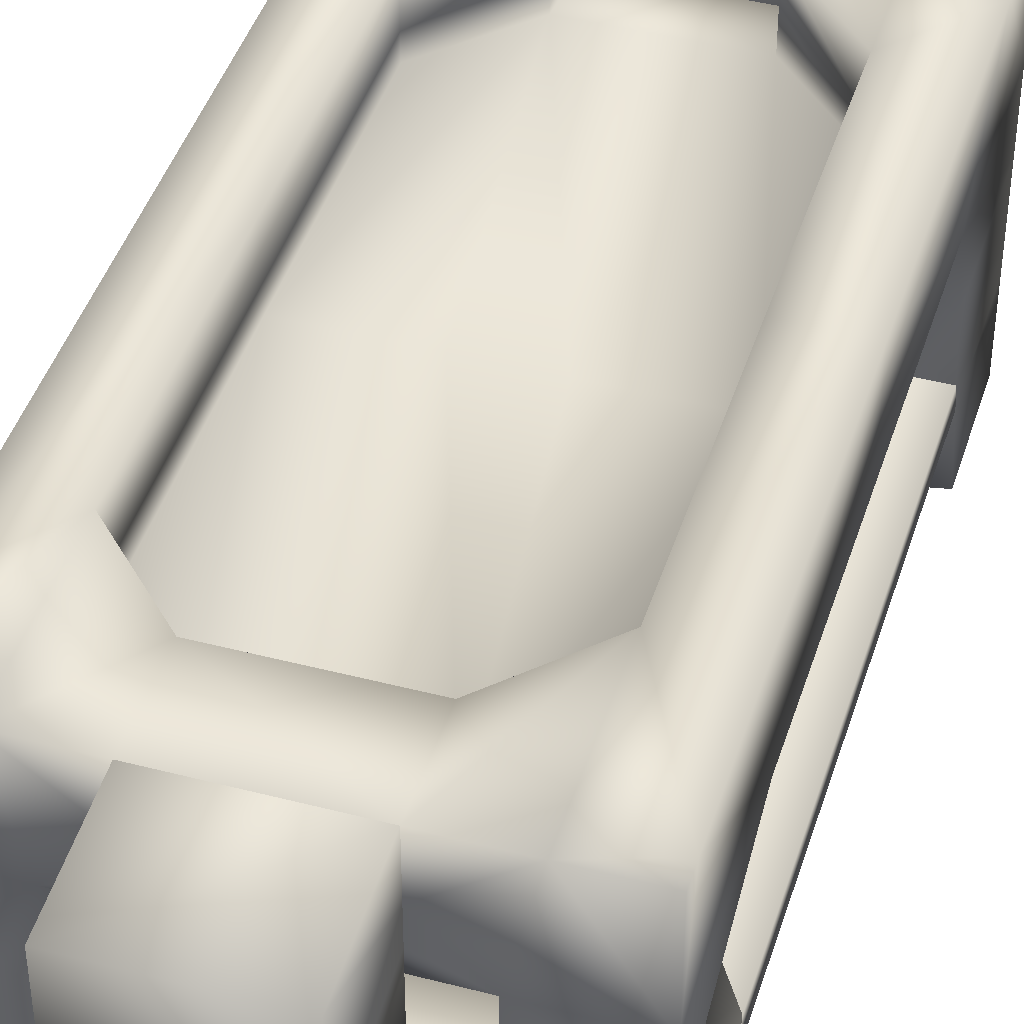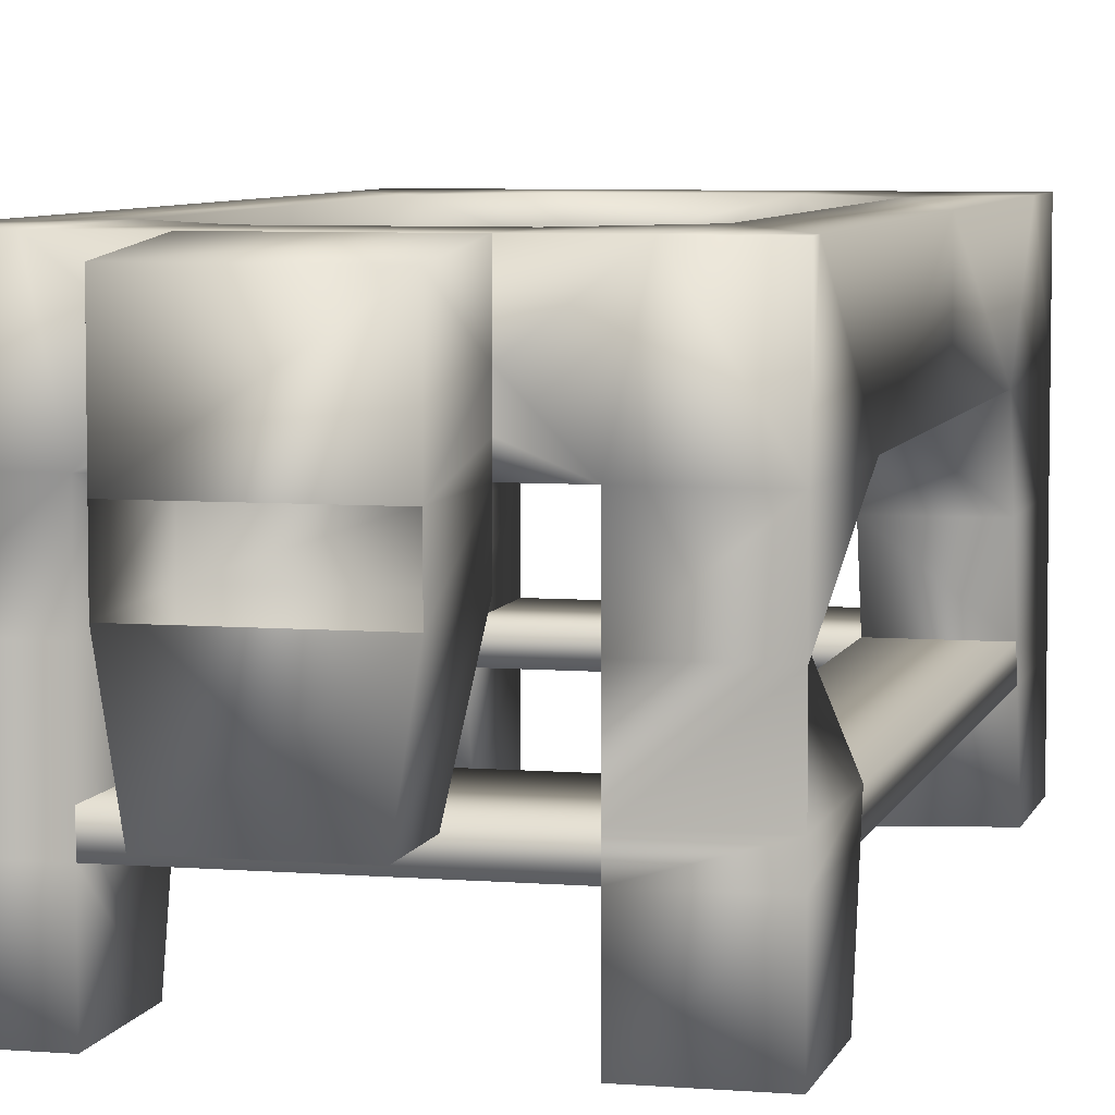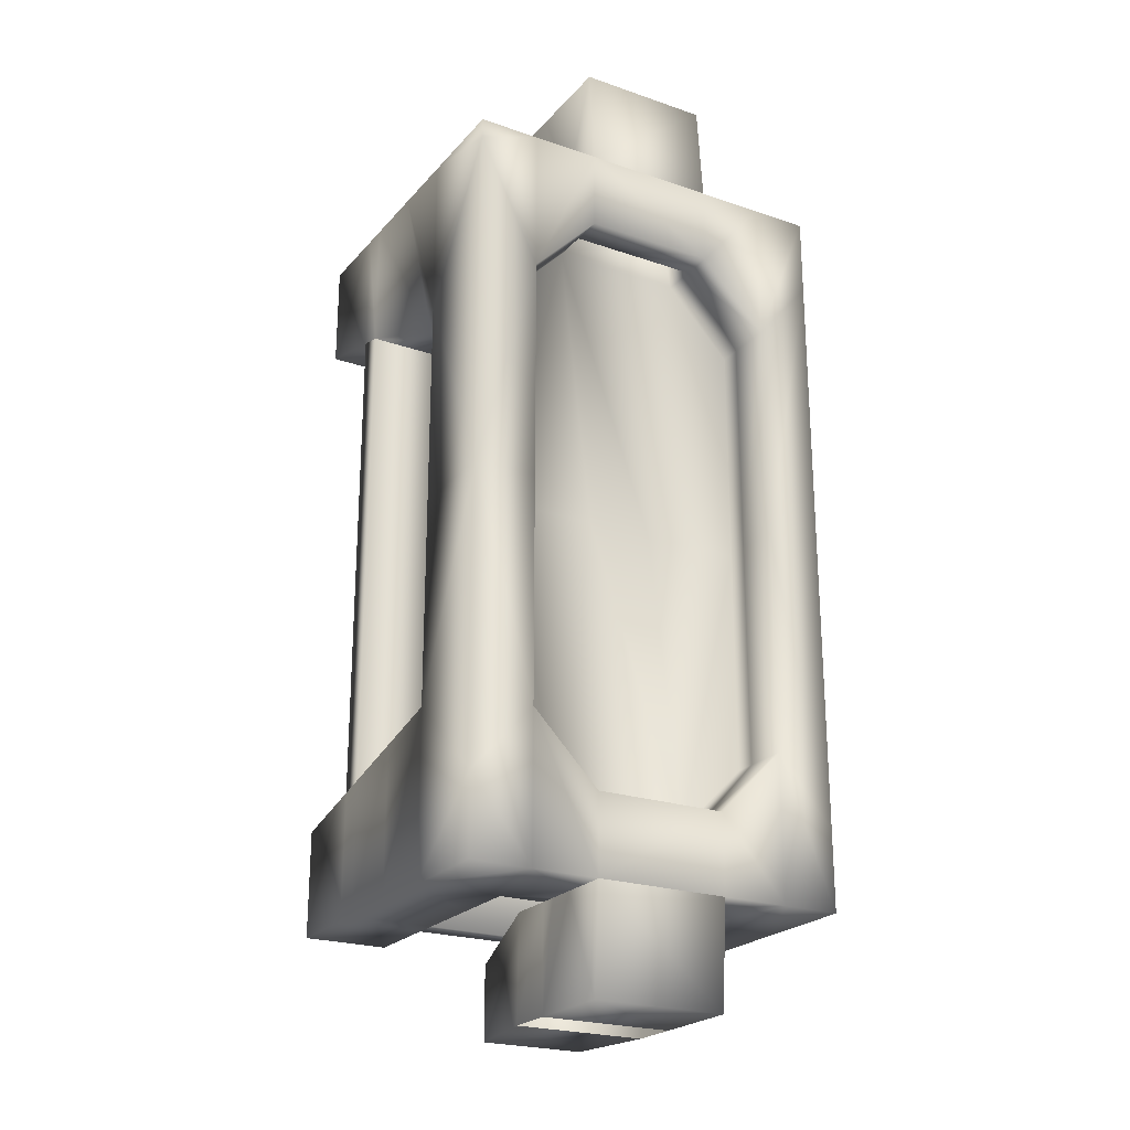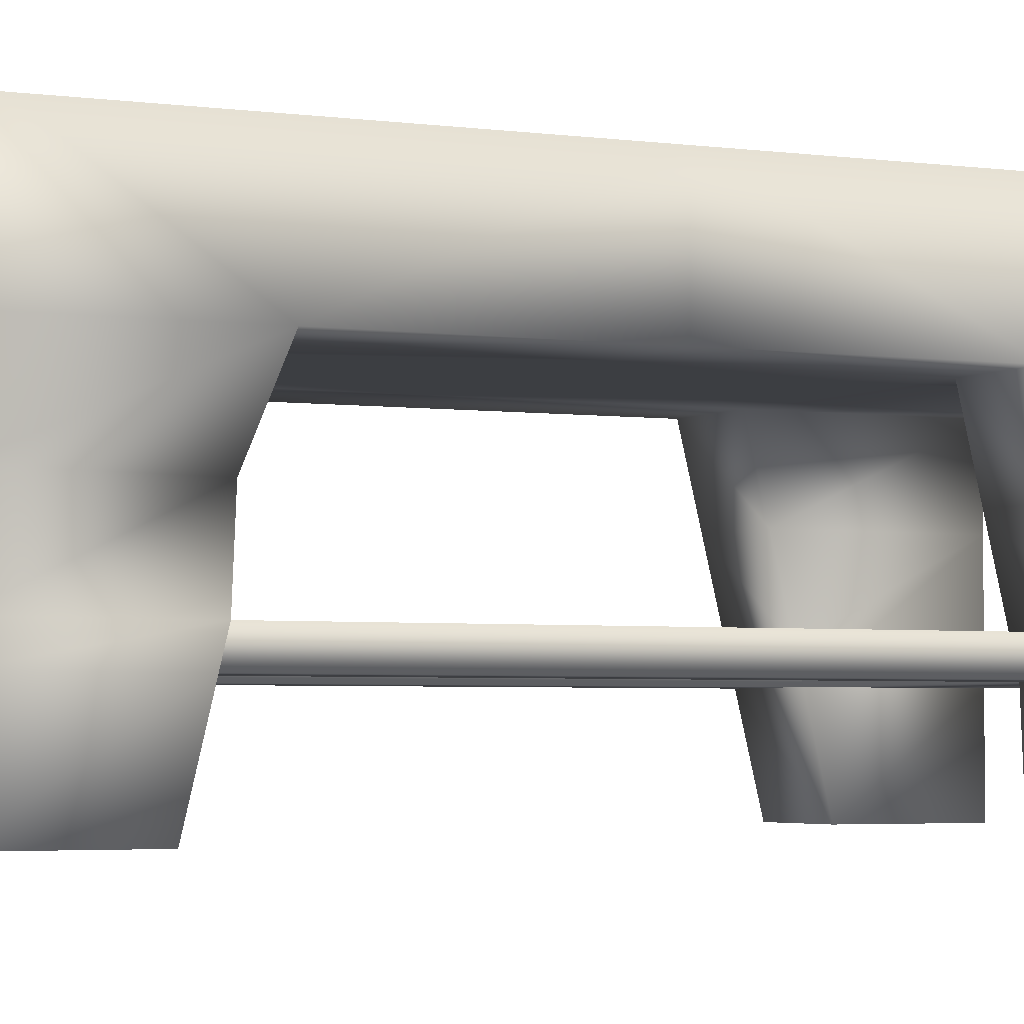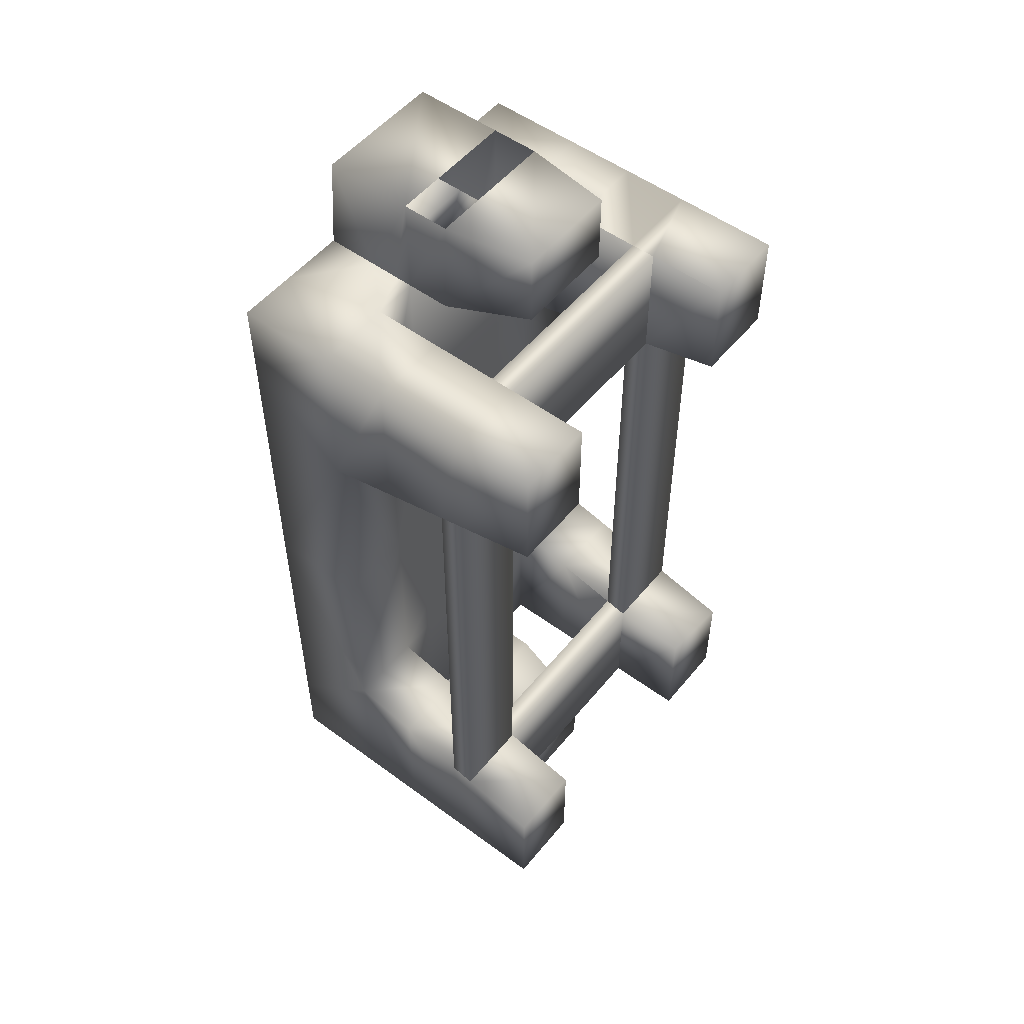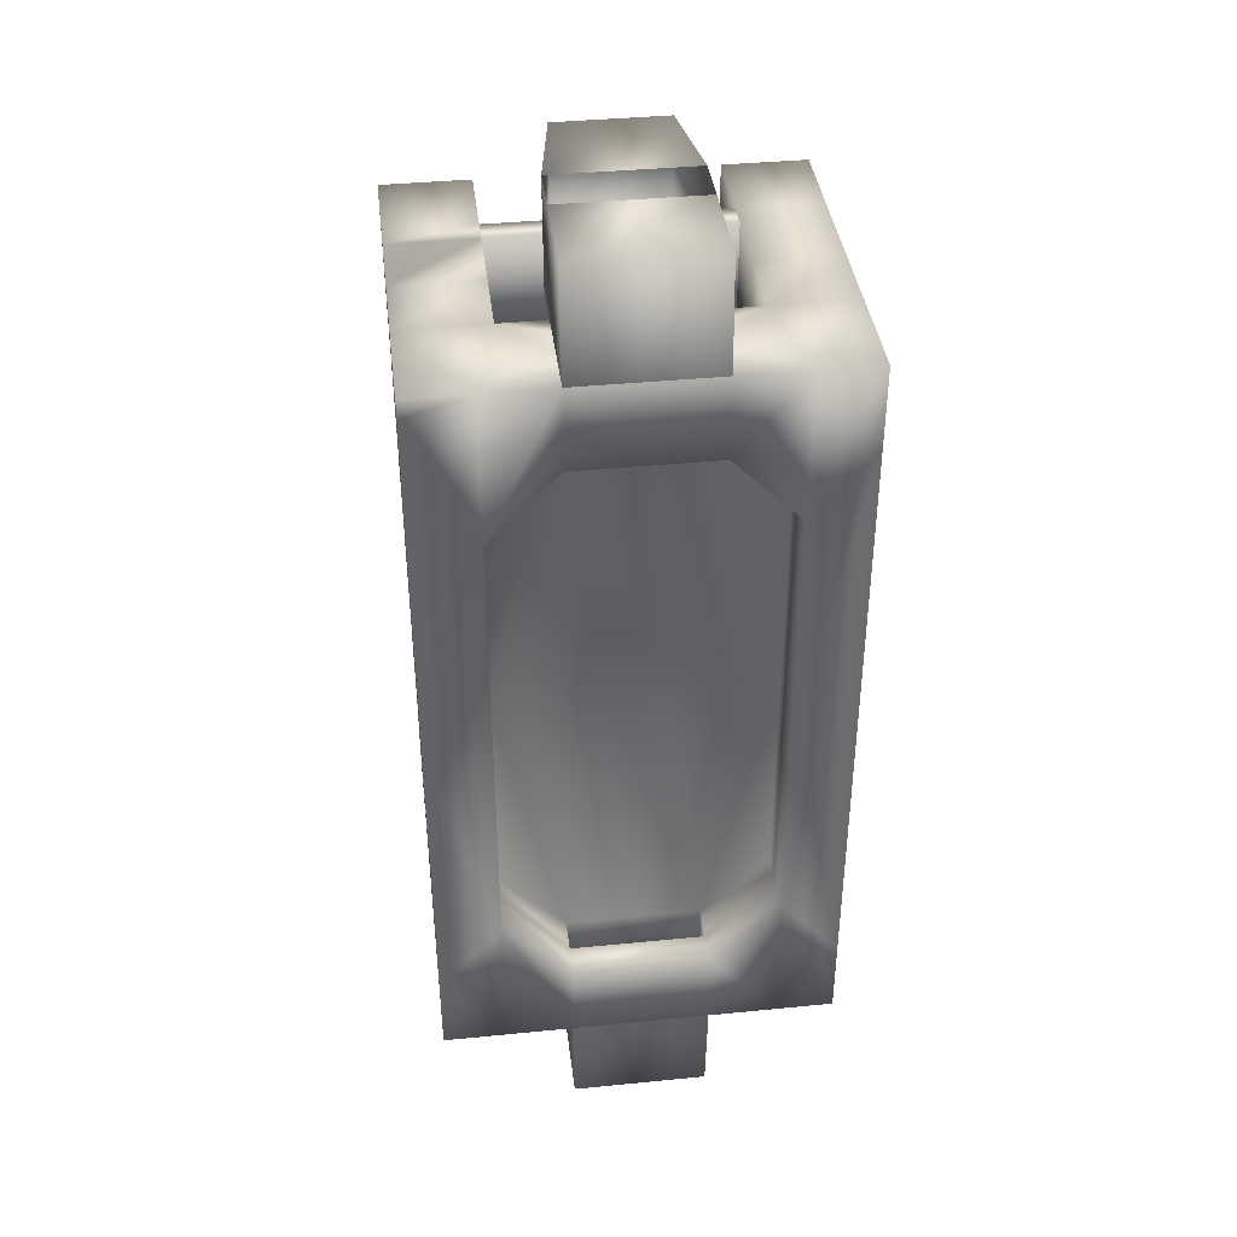
<metadata>
{"format":"obj","ext":"obj","renderer":"f3d","projection":"perspective","resolution":1024,"background":"white","views":[{"elev":43.5,"azim":17.1,"up":"+Y"},{"elev":6.2,"azim":13.7,"up":"+Y"},{"elev":-23.2,"azim":149.9,"up":"+Z"},{"elev":-3.3,"azim":63.1,"up":"+Y"},{"elev":52.7,"azim":-51.7,"up":"+Z"},{"elev":39.3,"azim":173.0,"up":"+Z"}]}
</metadata>
<code>
o Cube.002
v -0.4214 1.597 -1.831
v -0.8342 1.597 -1.409
v -0.8342 1.597 0
v 0.4044 1.597 1.831
v 0.8173 1.597 1.409
v 0.8173 1.597 0
v 0.198 1.597 0
v -0.2149 1.597 0
v 0.8173 1.597 -1.409
v 0.4044 1.597 -1.831
v -0.8342 1.597 1.409
v -0.4214 1.597 1.831
v -0.6987 1.396 0
v -1.193 1.396 0
v -1.193 1.396 -1.298
v -1.193 2.011 -1.831
v -1.193 2.011 0
v -0.8342 2.011 0
v -1.193 0.5436 -1.506
v -1.193 0.3935 -1.542
v -0.6987 0.3935 -1.542
v -1.193 -0.105 -1.664
v -0.6987 -0.105 -1.664
v -1.193 2.011 -2.324
v -0.8342 2.011 -1.409
v -1.193 0.5436 -2.324
v -1.193 0.3935 -2.324
v 1.201 0.5436 -1.506
v 1.201 0.3935 -1.542
v 1.201 0.3935 -2.324
v -1.193 -0.105 -2.324
v 1.201 -0.105 -1.664
v 1.201 -0.105 -2.324
v 0.6818 -0.105 -2.324
v 1.201 0.5436 -2.324
v 0.6818 0.3935 -2.324
v -1.193 0.9652 -1.403
v -0.6987 0.5436 -1.506
v -1.193 0.9652 -2.324
v 1.201 0.9652 -1.403
v 1.201 0.9652 -2.324
v 0.6818 0.5436 -2.324
v 1.201 1.396 0
v 0.6818 1.396 0
v 0.6818 1.396 -1.298
v 0.8173 2.011 -1.409
v 0.8173 2.011 0
v 1.201 2.011 0
v 0.6818 0.5436 -1.506
v 0.6818 0.3935 -1.542
v 0.6818 -0.105 -1.565
v 0.8173 2.011 -2.324
v 1.201 2.011 -1.831
v 0.6818 0.9652 -1.403
v -0.8342 1.731 -1.409
v -0.8342 1.731 0
v -0.8342 2.011 -2.324
v -0.4214 2.011 -1.831
v -0.6987 0.3935 -2.324
v -0.6987 -0.105 -2.324
v -0.6987 0.5436 -2.324
v -0.6987 0.9652 -2.324
v 0.8173 1.731 -1.409
v -0.4214 1.812 -1.831
v 0.8173 1.731 0
v 0.198 1.396 0
v -0.008482 1.396 0
v -0.008481 1.396 -1.008
v 0.4044 2.011 -1.831
v -0.2149 1.396 0
v -0.4214 1.396 0
v -0.4214 1.396 -1.01
v 0.4044 2.011 -2.324
v -0.2149 1.396 -1.009
v -0.4214 1.396 -1.298
v 0.4044 1.812 -1.831
v -0.2149 1.396 -1.298
v 0.198 1.396 -1.007
v -0.008481 1.396 -1.298
v 0.4044 1.396 -1.006
v 0.198 1.396 -1.298
v 0.4044 1.396 0
v 0.4044 1.688 -2.324
v 0.4044 1.51 -2.324
v -0.4214 1.51 -2.324
v -0.4214 1.686 -2.324
v -0.4214 1.396 -2.324
v -0.4214 2.011 -2.324
v 0.4044 1.958 -2.97
v -0.4214 1.396 -2.97
v -0.4214 1.958 -2.97
v -0.4214 1.1 -2.97
v -0.4214 1.12 -2.324
v -0.3341 0.5436 -2.97
v 0.3171 0.5436 -2.97
v 0.3171 0.5436 -2.514
v 0.4044 1.12 -2.324
v 0.4044 1.396 -2.324
v 0.4044 1.1 -2.97
v -0.6987 0.9652 -1.403
v -1.193 1.396 -2.324
v 1.201 1.396 -1.298
v 1.201 1.396 -2.324
v 0.6818 0.9652 -2.324
v -0.6987 1.396 -2.324
v -0.3341 0.5436 -2.514
v -0.6987 0.3935 1.542
v -1.193 0.3935 1.542
v 0.8173 1.731 1.409
v -1.193 0.5436 1.506
v -0.6987 -0.105 1.664
v -1.193 -0.105 1.664
v -0.8342 2.011 1.409
v -1.193 2.011 1.831
v -1.193 2.011 2.324
v -1.193 0.3935 2.324
v 1.201 0.3935 2.324
v 1.201 0.3935 1.542
v 1.201 0.5436 1.506
v -1.193 -0.105 2.324
v 1.201 -0.105 2.324
v 1.201 -0.105 1.664
v 0.6818 -0.105 2.324
v 0.6818 0.3935 2.324
v 1.201 0.5436 2.324
v -0.6987 0.5436 1.506
v -1.193 0.9652 1.403
v -1.193 0.5436 2.324
v 1 0.9652 1.403
v 0.6818 0.5436 2.324
v 1.201 0.9652 2.324
v 0.8173 2.011 1.409
v -0.8342 1.731 1.409
v 0.6818 0.5436 1.506
v 0.6818 0.3935 1.542
v 0.6818 -0.105 1.664
v 1.201 2.011 2.196
v 0.8173 2.011 2.324
v 0.6818 0.9652 1.403
v -1.193 1.396 1.298
v -0.4214 2.011 1.831
v -0.8342 2.011 2.324
v -0.6987 -0.105 2.324
v -0.6987 0.3935 2.324
v -0.6987 0.5436 2.324
v -0.6987 0.9652 2.324
v -0.4214 1.396 1.01
v -0.4214 1.812 1.831
v -0.008481 1.396 1.008
v 0.4044 1.812 1.831
v 0.4044 2.011 2.324
v 0.4044 2.011 1.831
v -0.4214 1.396 1.298
v -0.2149 1.396 1.009
v -0.2149 1.396 1.298
v -0.008481 1.396 1.298
v 0.198 1.396 1.007
v 0.198 1.396 1.298
v 0.4044 1.396 1.006
v 0.4044 1.51 2.324
v -0.4214 1.686 2.324
v -0.4214 1.51 2.324
v 0.4044 1.688 2.324
v -0.4214 1.396 2.324
v 0.4044 1.396 2.324
v -0.4214 2.011 2.324
v -0.4214 1.396 2.969
v 0.4044 1.958 2.969
v -0.4214 1.958 2.969
v -0.4214 1.12 2.324
v -0.4214 1.1 2.969
v 0.3171 0.5436 2.513
v 0.3171 0.5436 2.969
v -0.3341 0.5436 2.969
v 0.4044 1.12 2.324
v 0.4044 1.1 2.969
v -0.6987 0.9652 1.403
v -1.193 0.9652 2.324
v 1.201 1.396 1.298
v 0.6818 0.9652 2.324
v 1.201 1.396 2.324
v 0.6818 1.396 1.298
v -0.6987 1.396 2.324
v -0.3341 0.5436 2.513
v -1.193 1.396 2.324
v 0.4044 1.396 -2.97
v -0.6987 1.396 -1.298
v -0.6987 1.396 1.298
v 1.201 2.011 -2.324
v 0.4044 1.396 -1.298
v 0.6818 1.396 -2.324
v 1.201 2.011 2.324
v 0.4044 1.396 1.298
v 0.4044 1.396 2.969
v 0.6818 1.396 2.324
f 1 2 3
f 4 5 6
f 7 1 8
f 9 10 6
f 1 7 10
f 8 4 7
f 1 3 8
f 11 12 3
f 10 7 6
f 4 8 12
f 4 6 7
f 12 8 3
f 13 14 15
f 16 17 18
f 19 20 21
f 20 22 23
f 24 16 25
f 19 26 27
f 28 29 30
f 23 22 31
f 29 32 33
f 20 27 31
f 30 33 34
f 35 30 36
f 37 19 38
f 37 39 26
f 40 28 35
f 41 35 42
f 43 44 45
f 46 47 48
f 49 29 50
f 50 51 32
f 52 46 53
f 32 51 34
f 54 49 28
f 2 55 56
f 57 25 58
f 59 60 31
f 61 59 27
f 62 61 26
f 2 1 55
f 63 9 6
f 25 18 56
f 25 55 64
f 46 63 65
f 66 67 68
f 69 58 64
f 70 71 72
f 58 69 73
f 74 72 75
f 73 69 46
f 76 10 9
f 69 76 63
f 67 70 74
f 68 74 77
f 78 68 79
f 80 78 81
f 82 66 78
f 76 83 84
f 64 1 85
f 86 83 76
f 73 83 86
f 87 85 84
f 10 84 85
f 89 90 91
f 92 93 87
f 94 95 96
f 96 97 93
f 98 97 99
f 15 37 100
f 15 101 39
f 102 40 41
f 103 41 104
f 45 54 40
f 105 62 39
f 93 98 87
f 97 96 95
f 94 106 93
f 99 95 94
f 107 108 20
f 6 5 109
f 107 110 108
f 111 112 108
f 113 114 115
f 110 108 116
f 117 118 119
f 120 112 111
f 121 122 118
f 108 112 120
f 123 121 117
f 124 117 125
f 126 110 127
f 127 110 128
f 125 119 129
f 130 125 131
f 48 47 132
f 56 133 11
f 118 134 135
f 122 136 135
f 137 132 138
f 123 136 122
f 119 134 139
f 14 13 140
f 38 19 110
f 141 113 142
f 120 143 144
f 116 144 145
f 128 145 146
f 12 11 133
f 147 71 70
f 148 133 113
f 113 133 56
f 149 67 66
f 150 148 141
f 126 107 21
f 151 152 141
f 153 147 154
f 132 152 151
f 5 4 150
f 109 150 152
f 154 70 67
f 155 154 149
f 156 149 157
f 158 157 159
f 157 66 82
f 150 4 160
f 148 161 162
f 150 163 161
f 161 163 151
f 164 165 160
f 4 12 162
f 167 168 169
f 164 170 171
f 172 173 174
f 170 175 172
f 176 175 165
f 177 127 140
f 140 127 178
f 131 129 179
f 180 131 181
f 129 139 182
f 178 146 183
f 165 170 164
f 173 172 175
f 170 184 174
f 174 173 176
f 65 109 132
f 110 19 20
f 18 17 114
f 182 44 43
f 134 119 28
f 49 50 135
f 28 118 29
f 50 29 118
f 107 126 134
f 145 124 130
f 135 144 107
f 145 134 126
f 61 49 42
f 49 38 21
f 61 36 59
f 50 59 36
f 146 145 107
f 38 62 100
f 164 156 165
f 114 140 185
f 186 84 98
f 79 98 81
f 82 80 44
f 42 54 104
f 151 163 138
f 179 43 48
f 75 72 187
f 53 102 103
f 147 153 188
f 135 136 123
f 105 86 85
f 142 115 185
f 16 24 101
f 73 52 83
f 159 82 44
f 90 85 86
f 187 13 15
f 25 16 18
f 38 19 21
f 21 20 23
f 57 24 25
f 20 19 27
f 35 28 30
f 60 23 31
f 30 29 33
f 22 20 31
f 36 30 34
f 42 35 36
f 100 37 38
f 19 37 26
f 41 40 35
f 104 41 42
f 102 43 45
f 53 46 48
f 28 29 49
f 29 50 32
f 189 52 53
f 33 32 34
f 40 54 28
f 3 2 56
f 88 57 58
f 27 59 31
f 26 61 27
f 39 62 26
f 55 1 64
f 65 63 6
f 55 25 56
f 58 25 64
f 47 46 65
f 78 66 68
f 76 69 64
f 74 70 72
f 88 58 73
f 77 74 75
f 52 73 46
f 63 76 9
f 46 69 63
f 68 67 74
f 79 68 77
f 81 78 79
f 190 80 81
f 80 82 78
f 10 76 84
f 86 64 85
f 64 86 76
f 88 73 86
f 98 87 84
f 1 10 85
f 186 90 89
f 90 92 87
f 106 94 96
f 106 96 93
f 91 86 88
f 186 98 99
f 187 15 100
f 37 15 39
f 103 102 41
f 191 103 104
f 102 45 40
f 101 105 39
f 97 98 93
f 99 97 95
f 92 94 93
f 92 99 94
f 21 107 20
f 65 6 109
f 126 110 107
f 107 111 108
f 142 113 115
f 128 110 116
f 125 117 119
f 143 120 111
f 117 121 118
f 116 108 120
f 124 123 117
f 130 124 125
f 177 126 127
f 178 127 128
f 131 125 129
f 180 130 131
f 137 48 132
f 3 56 11
f 119 134 118
f 118 122 135
f 192 137 138
f 121 123 122
f 129 119 139
f 140 13 188
f 126 38 110
f 166 141 142
f 116 120 144
f 128 116 145
f 178 128 146
f 148 12 133
f 154 147 70
f 141 148 113
f 18 113 56
f 157 149 66
f 152 150 141
f 38 126 21
f 166 151 141
f 155 153 154
f 138 132 151
f 109 5 150
f 132 109 152
f 149 154 67
f 156 155 149
f 158 156 157
f 193 158 159
f 159 157 82
f 163 150 160
f 12 148 162
f 148 150 161
f 166 161 151
f 162 164 160
f 160 4 162
f 166 169 151
f 194 168 167
f 167 164 171
f 184 172 174
f 184 170 172
f 161 169 166
f 194 176 165
f 188 177 140
f 185 140 178
f 181 131 179
f 195 180 181
f 179 129 182
f 185 178 183
f 175 170 165
f 176 173 175
f 171 170 174
f 171 174 176
f 47 65 132
f 108 110 20
f 113 18 114
f 179 182 43
f 49 134 28
f 134 49 135
f 119 118 28
f 135 50 118
f 135 107 134
f 144 124 145
f 124 144 135
f 130 134 145
f 38 49 61
f 50 49 21
f 42 36 61
f 21 59 50
f 177 146 126
f 177 188 183
f 144 111 145
f 144 143 111
f 183 146 177
f 145 111 107
f 146 107 126
f 62 21 61
f 23 60 59
f 187 100 105
f 164 183 188
f 21 23 59
f 155 164 153
f 21 62 38
f 21 59 61
f 100 62 105
f 193 165 158
f 193 182 195
f 14 140 17
f 165 156 158
f 164 188 153
f 164 155 156
f 115 114 185
f 193 195 165
f 98 191 45
f 140 114 17
f 161 162 167
f 88 73 91
f 167 162 164
f 161 167 169
f 83 84 186
f 83 89 73
f 87 79 77
f 83 186 89
f 187 87 75
f 87 98 79
f 98 45 190
f 80 190 45
f 98 190 81
f 50 36 51
f 187 105 87
f 87 77 75
f 50 49 54
f 80 45 44
f 54 45 191
f 192 138 181
f 48 43 102
f 36 34 51
f 36 50 42
f 42 50 54
f 54 191 104
f 160 195 163
f 160 165 195
f 138 195 181
f 163 195 138
f 179 137 181
f 71 13 72
f 137 192 181
f 179 48 137
f 189 53 103
f 72 13 187
f 53 48 102
f 13 147 188
f 182 139 195
f 124 130 180
f 13 71 147
f 135 180 134
f 165 160 194
f 123 124 180
f 168 194 163
f 123 180 135
f 180 139 134
f 139 180 195
f 101 24 57
f 194 160 163
f 163 151 168
f 57 88 86
f 87 105 85
f 161 183 162
f 86 105 57
f 105 101 57
f 161 166 142
f 15 14 17
f 183 164 162
f 142 183 161
f 191 98 84
f 142 185 183
f 15 16 101
f 191 52 103
f 15 17 16
f 182 193 159
f 52 189 103
f 84 83 191
f 83 52 191
f 159 44 182
f 87 85 90
f 91 90 86
f 91 73 89
f 151 169 168

</code>
